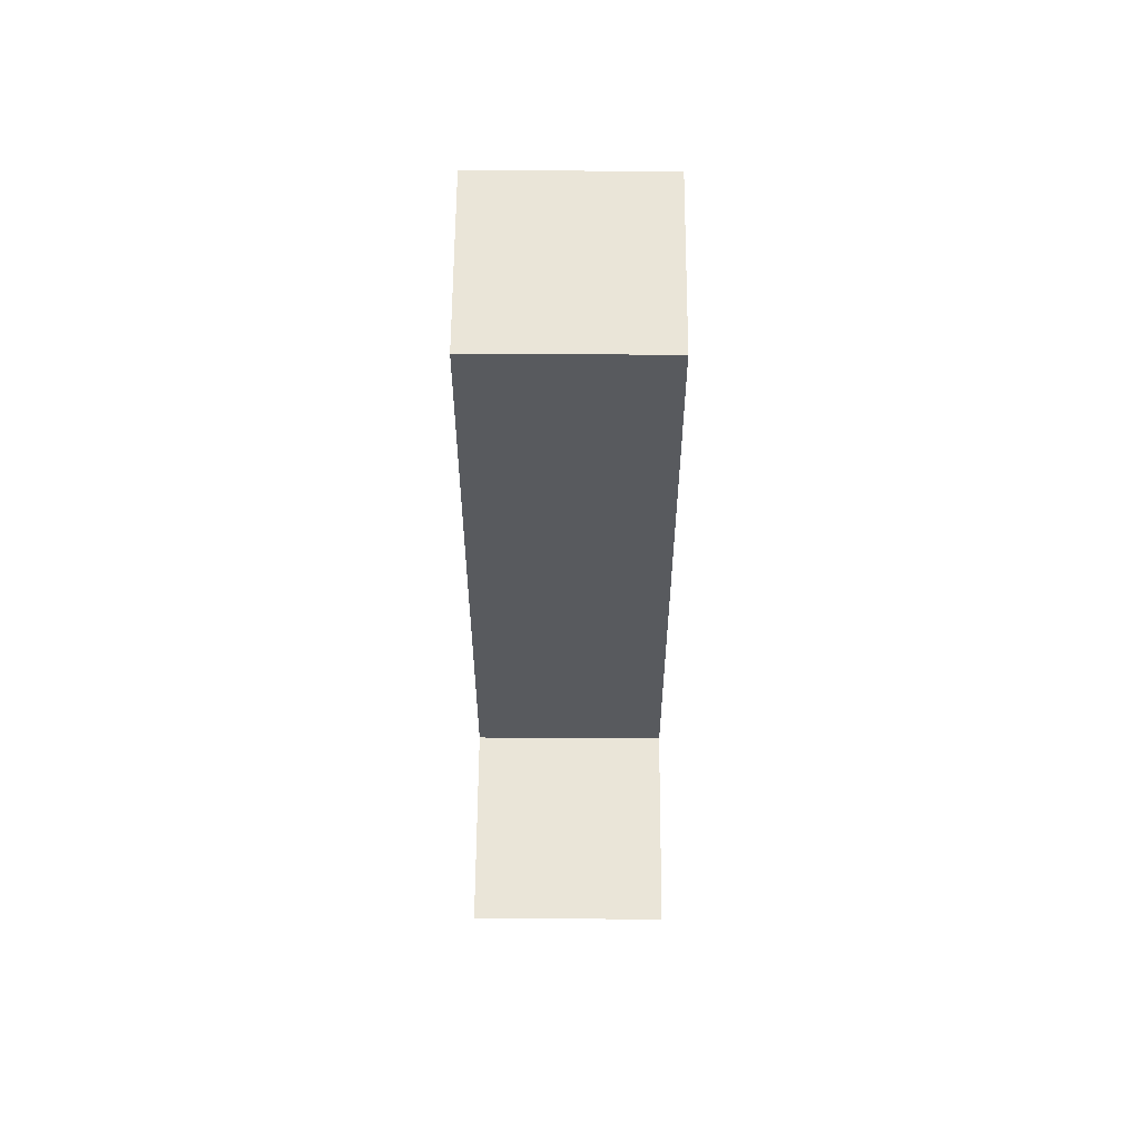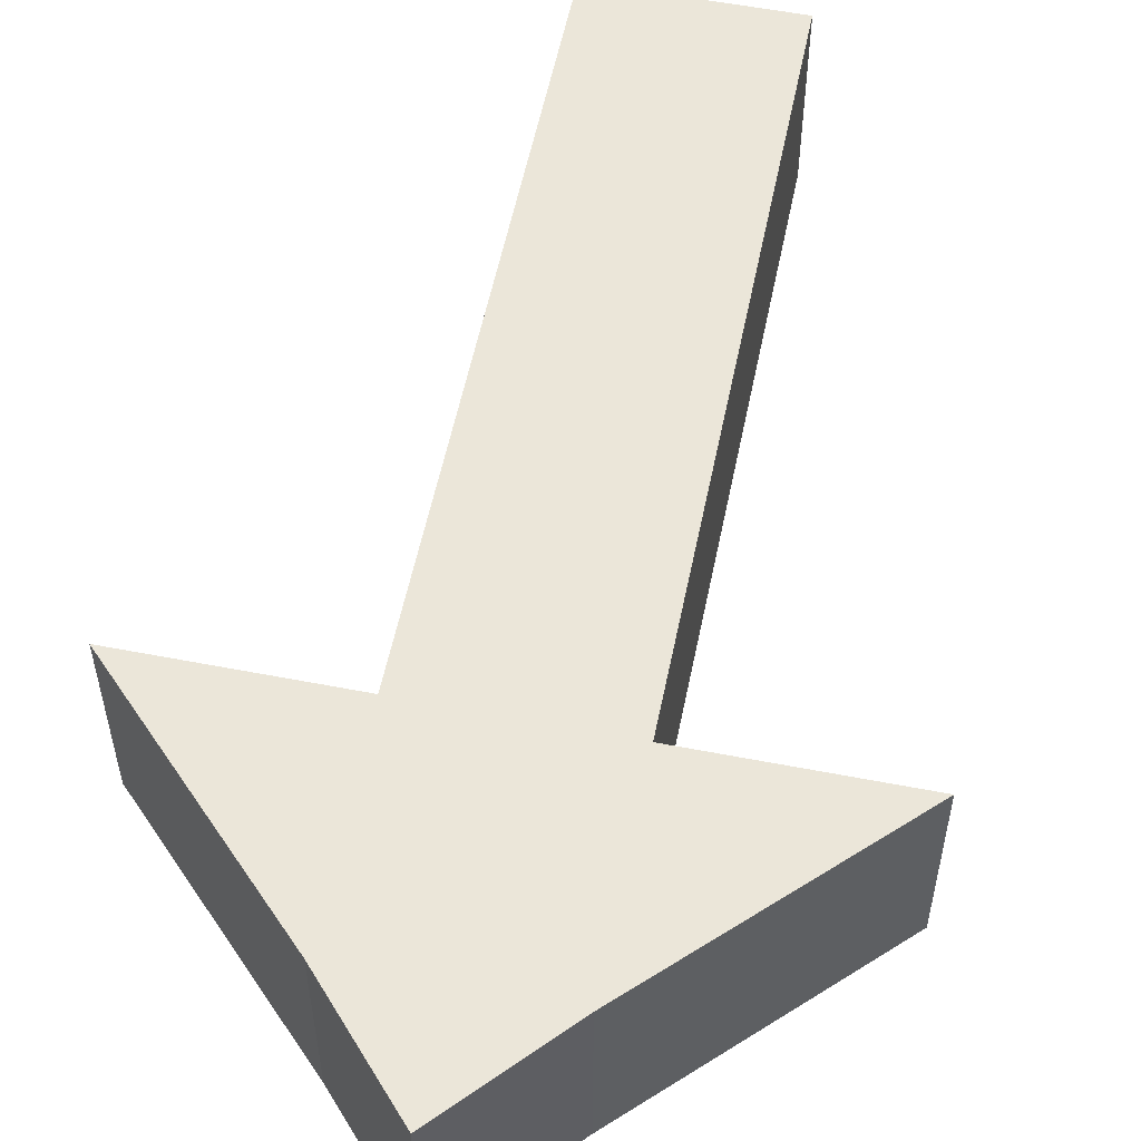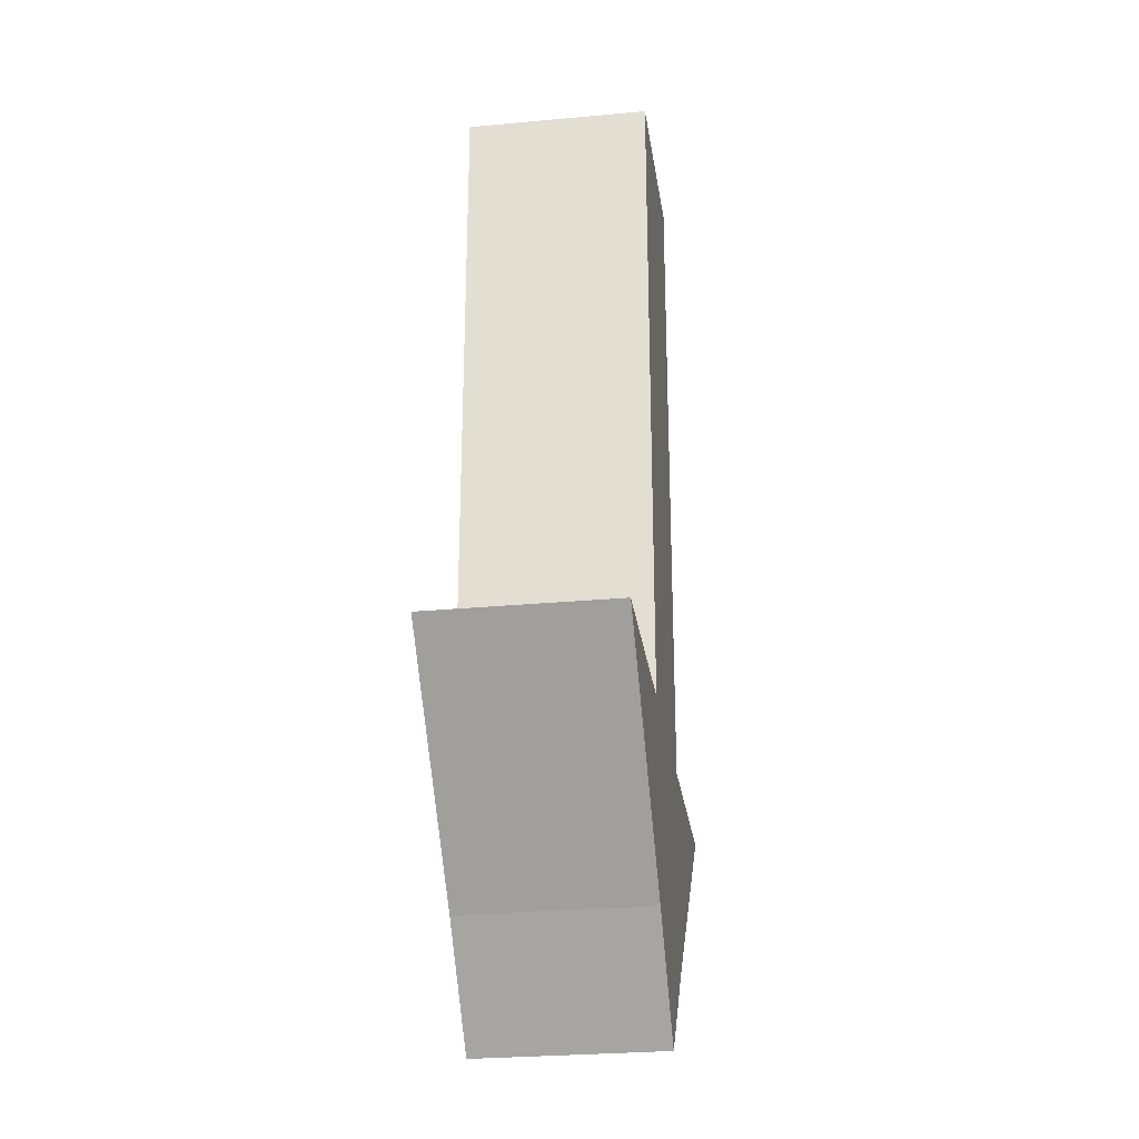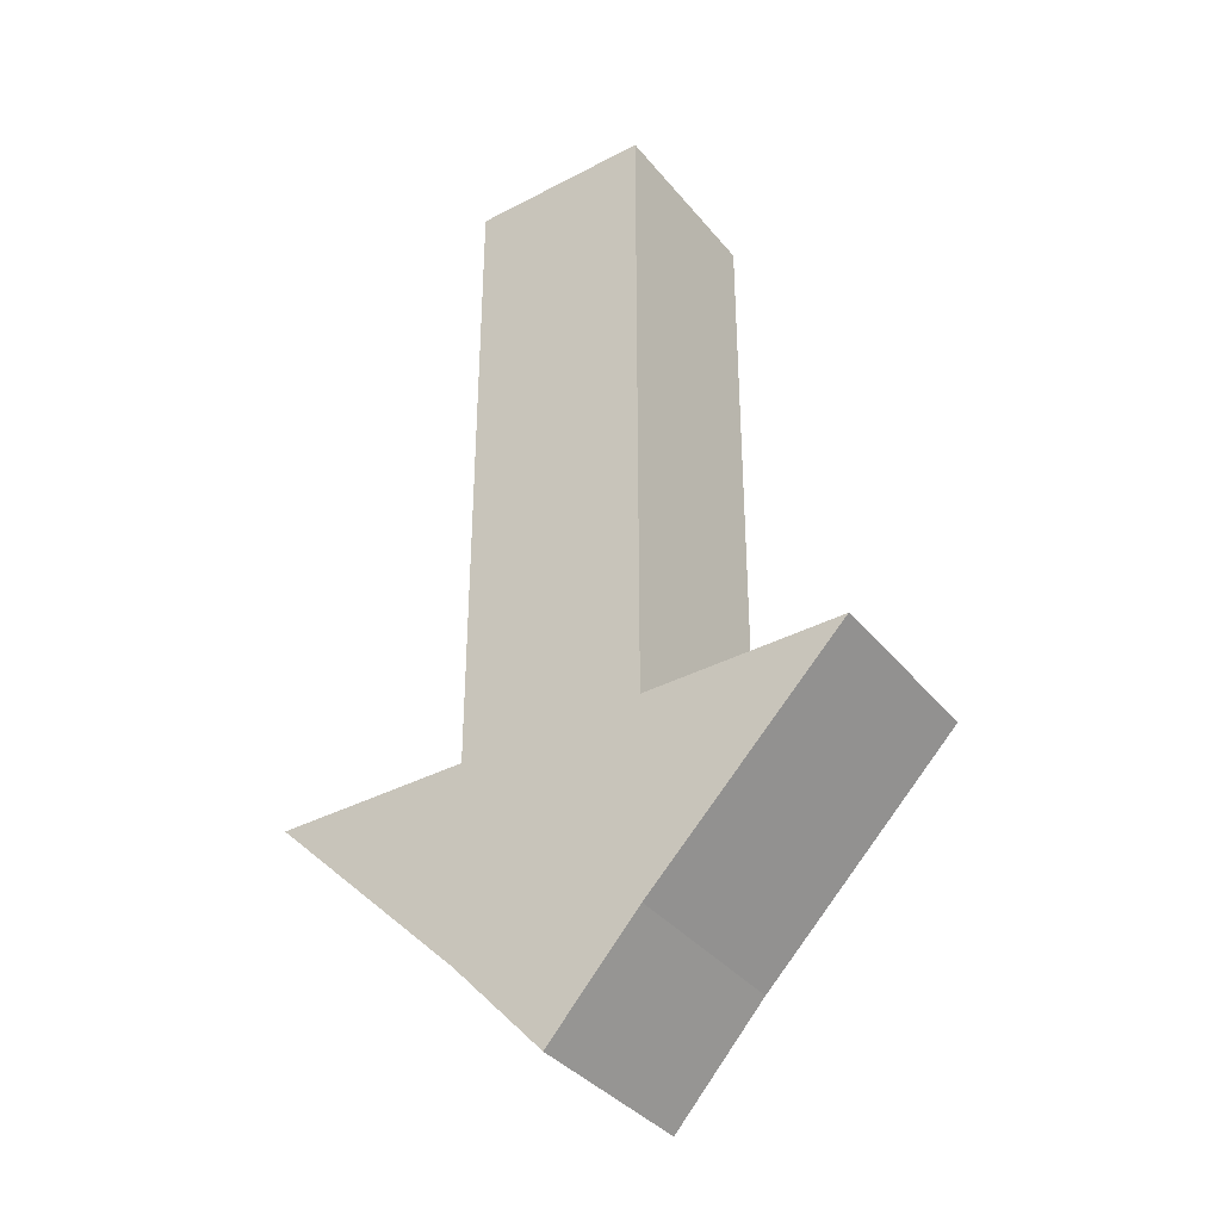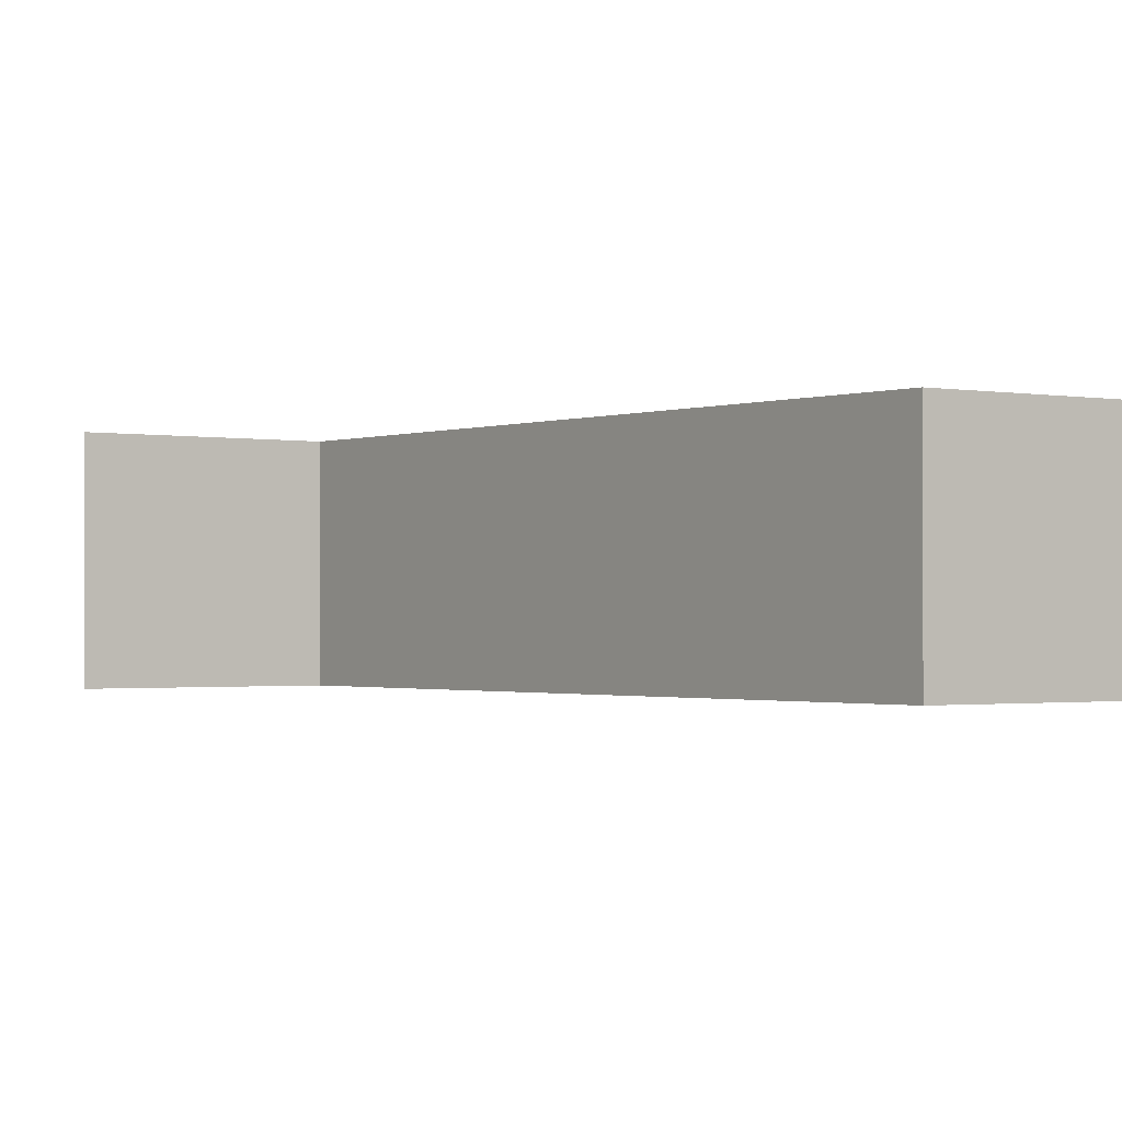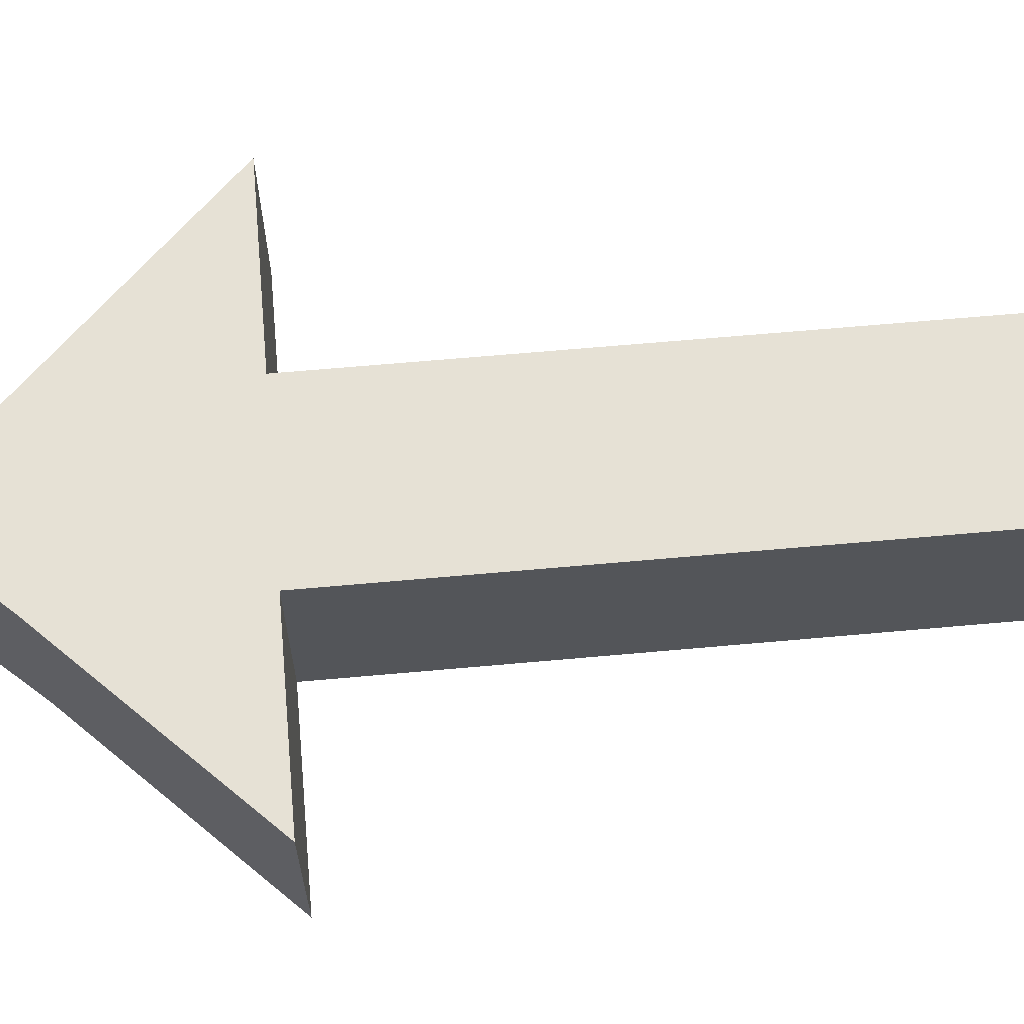
<metadata>
{"format":"obj","ext":"obj","renderer":"f3d","projection":"perspective","resolution":1024,"background":"white","views":[{"elev":59.3,"azim":90.4,"up":"+Y"},{"elev":55.9,"azim":11.5,"up":"+Z"},{"elev":-27.6,"azim":-81.9,"up":"+Y"},{"elev":-37.1,"azim":-145.8,"up":"+Y"},{"elev":-1.1,"azim":143.9,"up":"+Z"},{"elev":64.8,"azim":84.8,"up":"+Z"}]}
</metadata>
<code>
o Cube
v 0.1666 0.02388 0.1666
v 0.1666 0.02388 -0.1666
v 0.1666 0.02388 0.1666
v 0.1666 0.02388 -0.1666
v 0.1666 0.7386 -0.1666
v 0.1666 0.7386 0.1666
v -0.1666 0.7386 0.1666
v -0.1666 0.7386 -0.1666
v 0.1666 0.02388 -0.1666
v 0.1666 0.02388 0.1666
v -0.1666 0.02388 0.1666
v -0.1666 0.02388 -0.1666
v 0 -0.1595 -0.1666
v -0 -0.1595 0.1666
v 0 0.7386 -0.1666
v -0 0.7386 0.1666
v 0 0.02388 -0.1666
v -0 0.02388 0.1666
v 0.1666 0.3812 -0.1666
v 0.1666 0.3812 0.1666
v -0.1666 0.3812 0.1666
v -0.1666 0.3812 -0.1666
v 0 0.3812 -0.1666
v -0 0.3812 0.1666
v 0.524 0.3812 0.1666
v -0.524 0.3812 0.1666
v -0.524 0.3812 -0.1666
v 0.524 0.3812 -0.1666
v 0.1666 1.583 -0.1666
v 0.1666 1.583 0.1666
v 0 1.583 -0.1666
v -0.1666 1.583 -0.1666
v -0 1.583 0.1666
v -0.1666 1.583 0.1666
f 9 10 14 13
f 6 5 29 30
f 19 5 6 20
f 24 16 7 21
f 21 7 8 22
f 17 13 12
f 23 17 12 22
f 10 9 4 3
f 14 18 11
f 19 9 17 23
f 9 13 17
f 20 6 16 24
f 5 15 31 29
f 12 13 14 11
f 3 4 2 1
f 14 10 18
f 10 20 24 18
f 5 19 23 15
f 15 23 22 8
f 18 24 21 11
f 10 9 28 25
f 19 20 25 28
f 20 10 25
f 21 22 27 26
f 22 12 27
f 26 11 21
f 28 9 19
f 12 11 26 27
f 31 32 34 33
f 29 31 33 30
f 8 7 34 32
f 16 6 30 33
f 15 8 32 31
f 7 16 33 34

</code>
